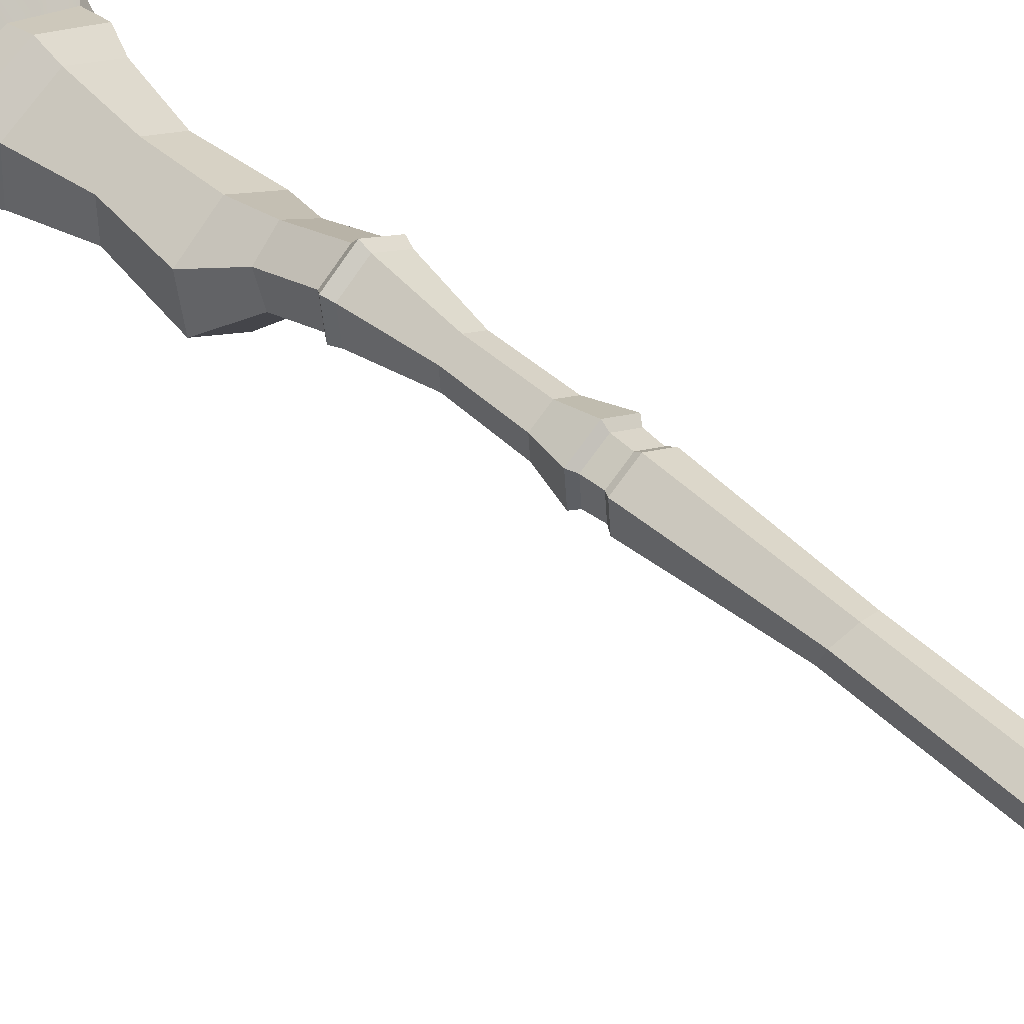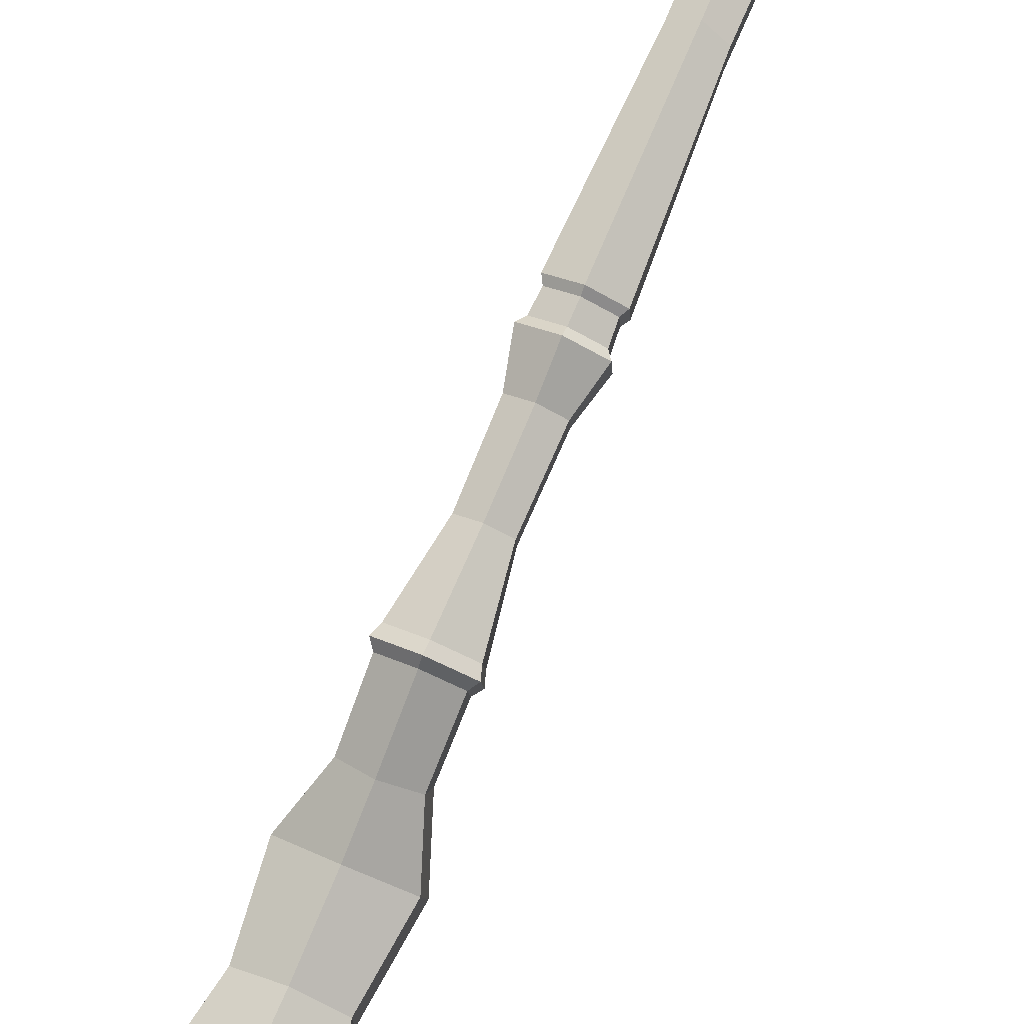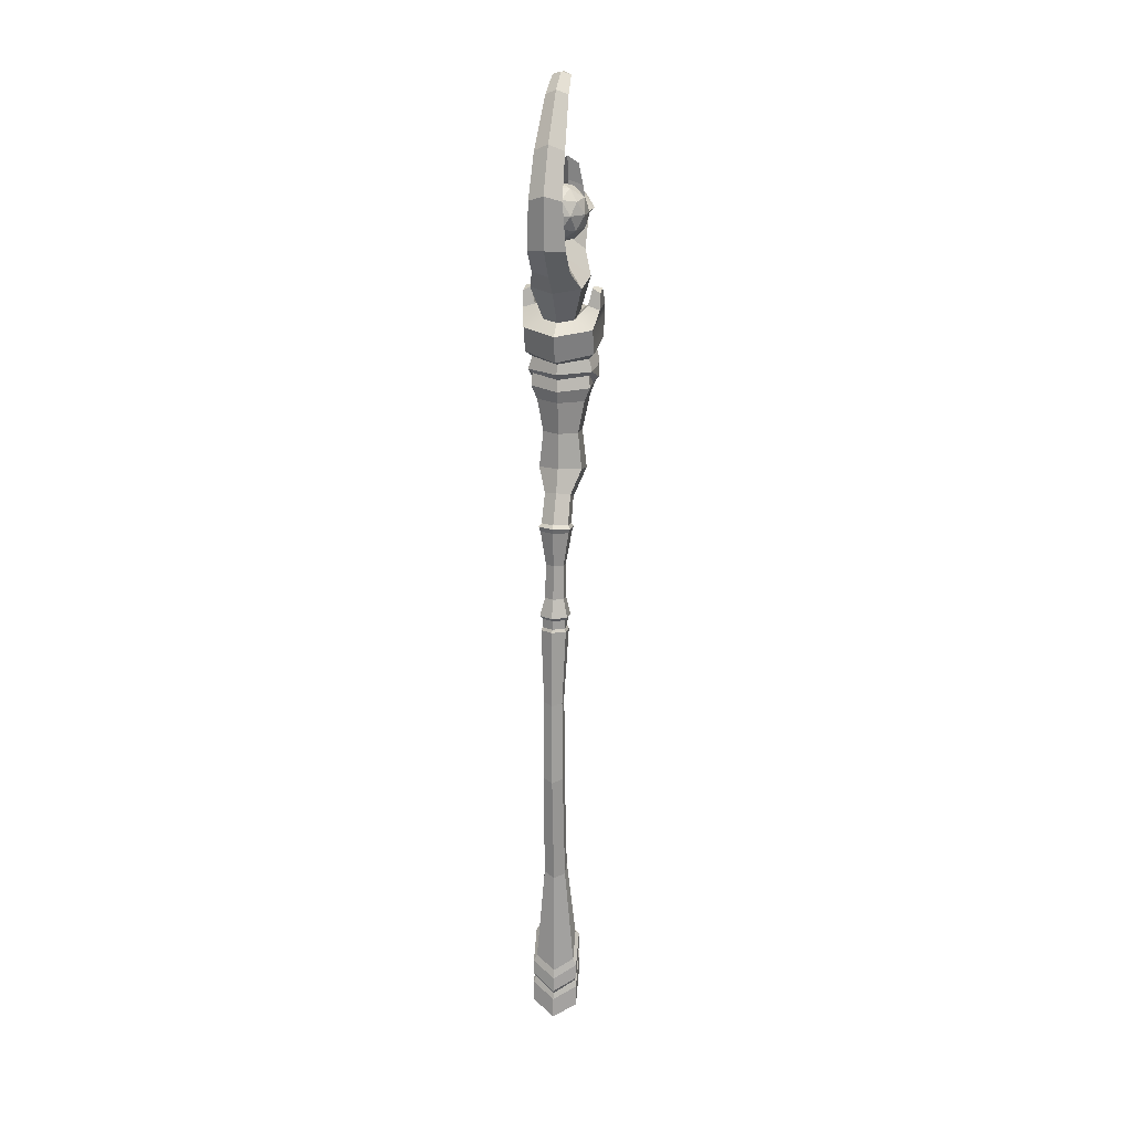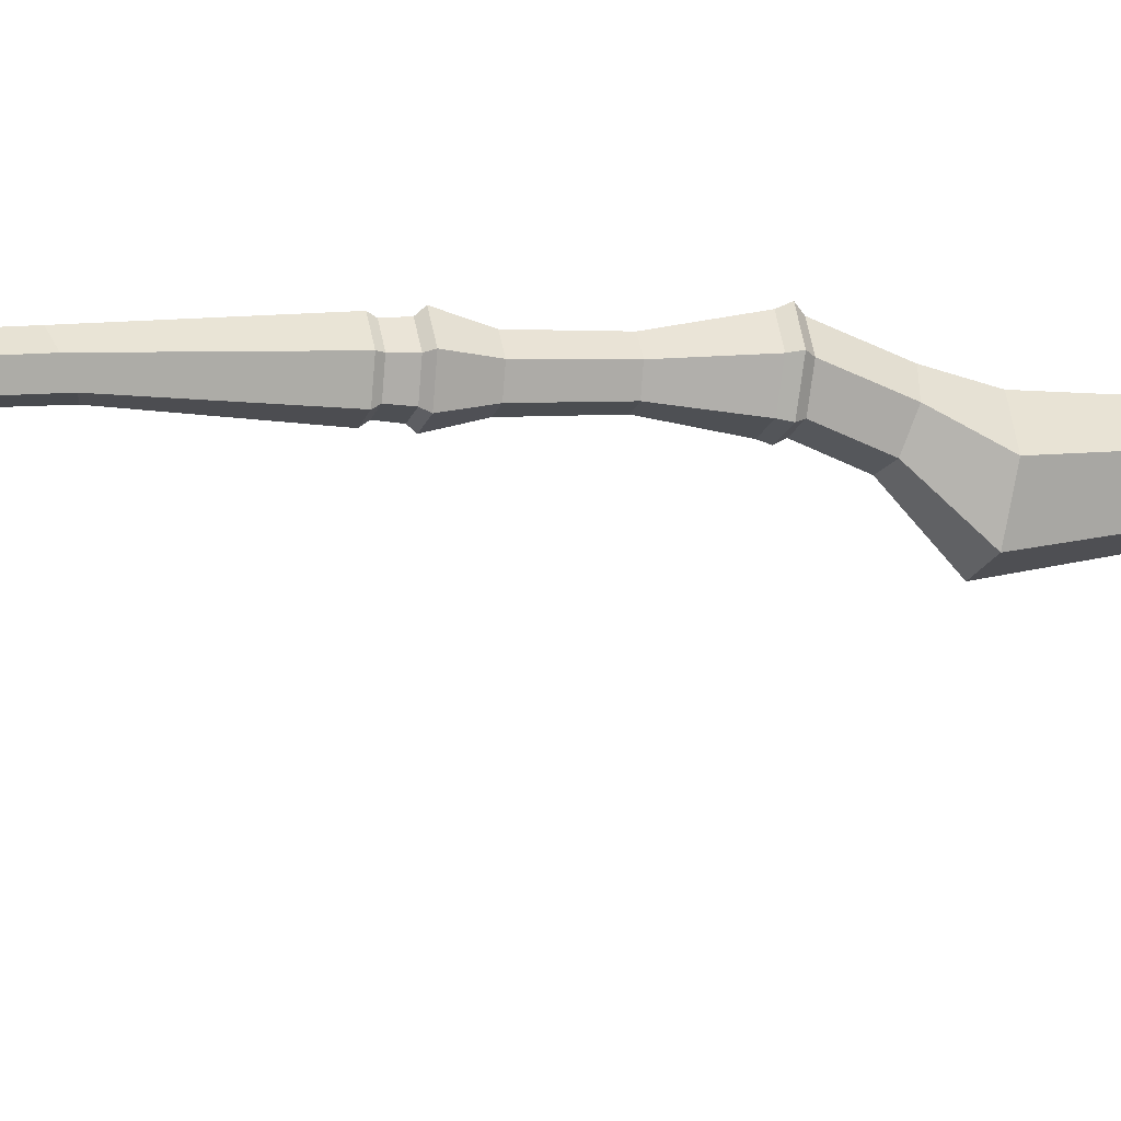
<metadata>
{"format":"obj","ext":"obj","renderer":"f3d","projection":"perspective","resolution":1024,"background":"white","views":[{"elev":49.6,"azim":-43.8,"up":"+Z"},{"elev":75.5,"azim":-156.9,"up":"+Z"},{"elev":19.3,"azim":12.5,"up":"+Y"},{"elev":13.2,"azim":76.1,"up":"+Z"}]}
</metadata>
<code>
v -0.02059 1.001 -0.1795
v 0 1.029 -0.1755
v 0 1.026 -0.2973
v 0 0.9886 -0.1813
v 0.02059 1.001 -0.1795
v 0 0.9778 -0.2083
v -0.03535 1.013 -0.2077
v 0 1.048 -0.207
v 0.03535 1.013 -0.2077
v 0.02149 -0.3297 -0.003198
v 0.02149 -0.3117 -0.02025
v 0 -0.3026 -0.02877
v -0.02149 -0.3117 -0.02025
v -0.02149 -0.3297 -0.003198
v 0 -0.3387 0.005328
v 0.01853 0.05856 0.009457
v 0.01853 0.06678 -0.0103
v 0 0.07089 -0.02017
v -0.01853 0.06678 -0.0103
v -0.01853 0.05856 0.009457
v 0 0.05446 0.01933
v 0 -0.08843 -0.0171
v -0.01982 -0.09494 -0.007684
v -0.01982 -0.1079 0.01114
v 0 -0.1145 0.02056
v 0.01982 -0.1079 0.01114
v 0.01982 -0.09494 -0.007684
v 0.02497 0.2101 0.004317
v 0.02497 0.2079 -0.02443
v 0 0.2068 -0.0388
v -0.02497 0.2079 -0.02443
v -0.02497 0.2101 0.004317
v 0 0.2113 0.01869
v 0.02167 0.2159 0.002414
v 0.02167 0.2139 -0.02253
v 0 0.213 -0.035
v -0.02167 0.2139 -0.02253
v -0.02167 0.2159 0.002414
v 0 0.2169 0.01488
v 0.02287 0.2336 0.001636
v 0.02287 0.2315 -0.02469
v 0 0.2305 -0.03785
v -0.02287 0.2315 -0.02469
v -0.02287 0.2336 0.001636
v 0 0.2346 0.0148
v 0.02744 0.2401 0.00427
v 0.02744 0.2376 -0.02732
v 0 0.2363 -0.04312
v -0.02744 0.2376 -0.02732
v -0.02744 0.2401 0.00427
v 0 0.2413 0.02007
v 0.01878 0.2757 -0.004366
v 0.01878 0.274 -0.02598
v 0 0.2732 -0.03679
v -0.01878 0.274 -0.02598
v -0.01878 0.2757 -0.004366
v 0 0.2765 0.006441
v 0.01781 0.3444 -0.008231
v 0.01781 0.3428 -0.02874
v 0 0.342 -0.03899
v -0.01781 0.3428 -0.02874
v -0.01781 0.3444 -0.008231
v 0 0.3453 0.002021
v 0.02812 0.4124 -0.006373
v 0.02812 0.4078 -0.03851
v 0 0.4055 -0.05458
v -0.02812 0.4078 -0.03851
v -0.02812 0.4124 -0.006373
v 0 0.4147 0.009696
v 0.03121 0.4219 -0.004613
v 0.03121 0.4168 -0.04029
v 0 0.4142 -0.05812
v -0.03121 0.4168 -0.04029
v -0.03121 0.4219 -0.004613
v 0 0.4245 0.01322
v 0.0264 0.428 -0.009582
v 0.0264 0.4237 -0.03976
v 0 0.4215 -0.05485
v -0.0264 0.4237 -0.03976
v -0.0264 0.428 -0.009582
v 0 0.4302 0.005505
v 0.02553 0.4818 -0.03477
v 0.02553 0.4709 -0.06217
v 0 0.4655 -0.07587
v -0.02553 0.4709 -0.06217
v -0.02553 0.4818 -0.03477
v 0 0.4873 -0.02106
v 0.04228 0.5277 -0.0603
v 0.04228 0.5183 -0.1082
v 0 0.5136 -0.1322
v -0.04228 0.5183 -0.1082
v -0.04228 0.5277 -0.0603
v 0 0.5323 -0.03634
v 0.03462 0.5994 -0.06268
v 0.03462 0.5976 -0.1026
v 0 0.5966 -0.1226
v -0.03462 0.5976 -0.1026
v -0.03462 0.5994 -0.06268
v 0 0.6004 -0.04271
v 0.04694 0.6637 -0.06196
v 0.04694 0.6642 -0.1162
v 0 0.6644 -0.1433
v -0.04694 0.6642 -0.1162
v -0.04694 0.6637 -0.06196
v 0 0.6635 -0.03486
v 0.0579 0.69 -0.06089
v 0.0579 0.696 -0.1275
v 0 0.699 -0.1608
v -0.0579 0.696 -0.1275
v -0.0579 0.69 -0.06089
v 0 0.687 -0.02759
v 0.05613 0.7476 -0.06153
v 0.05613 0.7612 -0.1249
v 0 0.768 -0.1566
v -0.05613 0.7612 -0.1249
v -0.05613 0.7476 -0.06153
v 0 0.7409 -0.02984
v 0.03884 -0.5293 -0.003458
v 0.03884 -0.4773 -0.027
v 0 -0.4513 -0.03876
v -0.03884 -0.4773 -0.027
v -0.03884 -0.5293 -0.003458
v 0 -0.5553 0.00831
v 0.04568 -0.5429 -0.001947
v 0.04568 -0.4823 -0.03074
v 0 -0.452 -0.04514
v -0.04568 -0.4823 -0.03074
v -0.04568 -0.5429 -0.001947
v 0 -0.5732 0.01245
v 0.04568 -0.6373 -0.001311
v 0.04568 -0.5631 -0.03785
v 0 -0.5099 -0.05532
v -0.04568 -0.5631 -0.03785
v -0.04568 -0.6373 -0.001311
v 0 -0.6626 0.01717
v 0 -0.6218 0.01502
v -0.04568 -0.5942 -0.001601
v -0.04568 -0.5262 -0.03461
v 0 -0.4834 -0.05067
v 0.04568 -0.5262 -0.03461
v 0.04568 -0.5942 -0.001601
v 0 -0.6025 0.014
v -0.04568 -0.5738 -0.001739
v -0.04568 -0.5087 -0.03307
v 0 -0.4709 -0.04847
v 0.04568 -0.5087 -0.03307
v 0.04568 -0.5738 -0.001739
v 0.04067 -0.5197 -0.03242
v 0 -0.482 -0.04671
v -0.04067 -0.5197 -0.03242
v -0.04086 -0.582 -0.003211
v 0 -0.6085 0.01144
v 0.04086 -0.582 -0.003211
v 0.04027 -0.642 -0.005365
v 0.04043 -0.576 -0.03786
v 0 -0.5889 -0.03655
v 0 -0.5164 -0.0637
v -0.04043 -0.576 -0.03786
v -0.04027 -0.642 -0.005365
v 0 -0.6646 0.006071
v 0.06742 0.8076 -0.03979
v 0.06742 0.821 -0.1569
v 0 0.8276 -0.2015
v -0.06742 0.821 -0.1569
v -0.06742 0.8076 -0.03979
v 0 0.7995 -0.00173
v 0 0.7773 -0.1824
v -0.06742 0.7742 -0.141
v -0.06742 0.7585 -0.05212
v 0 0.7475 -0.0118
v 0.06742 0.7585 -0.05212
v 0.06742 0.7742 -0.141
v 0.05604 0.7233 -0.1231
v 0 0.728 -0.1524
v -0.05604 0.7233 -0.1231
v -0.05604 0.714 -0.06445
v 0 0.7093 -0.03511
v 0.05604 0.714 -0.06445
v 0.03033 0.8246 -0.04673
v 0.03033 0.8306 -0.09939
v 0 0.8336 -0.1267
v -0.03033 0.8306 -0.09939
v -0.03033 0.8246 -0.04673
v 0 0.821 -0.0296
v 0.04942 0.8892 -0.02159
v 0.04942 0.899 -0.1074
v 0 0.9467 -0.06635
v 0 0.9039 -0.1519
v -0.04942 0.899 -0.1074
v -0.04942 0.8892 -0.02159
v 0 0.8832 0.006315
v 0.03035 0.943 -0.1461
v 0 0.946 -0.1734
v 0 0.9723 -0.1209
v -0.03035 0.943 -0.1461
v 0.03035 0.9973 -0.1731
v 0 1.011 -0.1968
v 0 1.014 -0.1381
v -0.03035 0.9973 -0.1731
v 0.02306 1.063 -0.1569
v 0 1.073 -0.1749
v 0 1.075 -0.1303
v -0.02306 1.063 -0.1569
v 0.01796 1.106 -0.1397
v 0 1.11 -0.1555
v 0 1.121 -0.1227
v -0.01796 1.106 -0.1397
v -0.03649 0.9253 0.01909
v 0 0.9209 0.03969
v 0 0.9678 -0.01396
v 0.03649 0.9253 0.01909
v -0.03649 0.9708 0.05579
v 0 0.9745 0.07654
v 0 0.9979 0.009248
v 0.03649 0.9708 0.05579
v -0.0317 1.062 0.06277
v 0 1.073 0.07748
v 0 1.065 0.0161
v 0.0317 1.062 0.06277
v -0.02875 1.148 0.02792
v 0 1.161 0.03864
v 0 1.141 -0.01387
v 0.02875 1.148 0.02792
v -0.02173 1.242 -0.03489
v 0 1.251 -0.02611
v 0 1.238 -0.06679
v 0.02173 1.242 -0.03489
v -0.01768 1.274 -0.0752
v 0 1.279 -0.06664
v 0 1.277 -0.1011
v 0.01768 1.274 -0.0752
v 0 0.8097 -0.2015
v -0.0579 0.693 -0.09418
v 0.0579 0.693 -0.09418
v 0.06281 0.7231 -0.05769
v 0.06692 0.7289 -0.09418
v 0.06251 0.7335 -0.1303
v 0 0.7414 -0.1623
v -0.06251 0.7335 -0.1303
v -0.06692 0.7289 -0.09418
v -0.06281 0.7231 -0.05769
v 0 0.7208 -0.02649
v -0.06869 0.7065 -0.09398
v 0.06869 0.7065 -0.09398
v 0.07539 0.841 -0.06562
v 0.07539 0.8468 -0.1164
v 0.05196 0.851 -0.1049
v 0.05196 0.8484 -0.06863
v -0.07539 0.8468 -0.1164
v -0.07539 0.841 -0.06562
v -0.05196 0.8484 -0.06863
v -0.05196 0.851 -0.1049
v 0.07539 0.8731 -0.07225
v 0.07539 0.8789 -0.09255
v 0.05932 0.8831 -0.09072
v 0.05932 0.8805 -0.0744
v -0.07539 0.8789 -0.09255
v -0.07539 0.8731 -0.07225
v -0.05932 0.8805 -0.0744
v -0.05932 0.8831 -0.09072
v 0 1.08 -0.05921
v -0.01287 1.05 -0.1072
v -0.04964 1.05 -0.06182
v -0.01781 1.05 -0.01281
v 0.03863 1.05 -0.02793
v 0.04169 1.05 -0.08629
v -0.03863 0.9999 -0.0905
v -0.04169 0.9999 -0.03214
v 0.01287 0.9999 -0.0112
v 0.04964 0.9999 -0.05661
v 0.01781 0.9999 -0.1056
v 0 0.9692 -0.05921
v -0.007562 1.072 -0.08744
v -0.02918 1.072 -0.06074
v -0.01047 1.072 -0.03193
v 0.02271 1.072 -0.04083
v 0.0245 1.072 -0.07513
v -0.03674 1.054 -0.08897
v -0.03965 1.054 -0.03347
v 0.01224 1.054 -0.01355
v 0.04721 1.054 -0.05674
v 0.01694 1.054 -0.1033
v -0.03027 1.025 -0.1058
v -0.05368 1.025 -0.04483
v -0.002908 1.025 -0.003712
v 0.05189 1.025 -0.0393
v 0.03498 1.025 -0.1024
v 0.002909 1.025 -0.1147
v -0.05189 1.025 -0.07913
v -0.03497 1.025 -0.01602
v 0.03027 1.025 -0.0126
v 0.05368 1.025 -0.0736
v -0.04721 0.9955 -0.06169
v -0.01694 0.9955 -0.01508
v 0.03674 0.9955 -0.02946
v 0.03965 0.9955 -0.08496
v -0.01224 0.9955 -0.1049
v -0.02271 0.9775 -0.0776
v -0.0245 0.9775 -0.0433
v 0.007562 0.9775 -0.03099
v 0.02918 0.9775 -0.05768
v 0.01047 0.9775 -0.08649
f 7 8 3
f 3 9 6
f 8 9 3
f 6 7 3
f 4 1 7 6
f 1 2 8 7
f 2 5 9 8
f 6 9 5 4
f 26 27 17 16
f 27 22 18 17
f 22 23 19 18
f 23 24 20 19
f 24 25 21 20
f 25 26 16 21
f 155 154 156
f 157 155 156
f 158 157 156
f 159 158 156
f 160 159 156
f 154 160 156
f 185 186 187
f 204 205 206
f 205 207 206
f 189 190 187
f 228 229 230
f 229 231 230
f 12 13 23 22
f 13 14 24 23
f 14 15 25 24
f 15 10 26 25
f 10 11 27 26
f 11 12 22 27
f 16 17 29 28
f 17 18 30 29
f 18 19 31 30
f 19 20 32 31
f 20 21 33 32
f 21 16 28 33
f 28 29 35 34
f 29 30 36 35
f 30 31 37 36
f 31 32 38 37
f 32 33 39 38
f 33 28 34 39
f 34 35 41 40
f 35 36 42 41
f 36 37 43 42
f 37 38 44 43
f 38 39 45 44
f 39 34 40 45
f 40 41 47 46
f 41 42 48 47
f 42 43 49 48
f 43 44 50 49
f 44 45 51 50
f 45 40 46 51
f 46 47 53 52
f 47 48 54 53
f 48 49 55 54
f 49 50 56 55
f 50 51 57 56
f 51 46 52 57
f 52 53 59 58
f 53 54 60 59
f 54 55 61 60
f 55 56 62 61
f 56 57 63 62
f 57 52 58 63
f 58 59 65 64
f 59 60 66 65
f 60 61 67 66
f 61 62 68 67
f 62 63 69 68
f 63 58 64 69
f 64 65 71 70
f 65 66 72 71
f 66 67 73 72
f 67 68 74 73
f 68 69 75 74
f 69 64 70 75
f 70 71 77 76
f 71 72 78 77
f 72 73 79 78
f 73 74 80 79
f 74 75 81 80
f 75 70 76 81
f 76 77 83 82
f 77 78 84 83
f 78 79 85 84
f 79 80 86 85
f 80 81 87 86
f 81 76 82 87
f 82 83 89 88
f 83 84 90 89
f 84 85 91 90
f 85 86 92 91
f 86 87 93 92
f 87 82 88 93
f 88 89 95 94
f 89 90 96 95
f 90 91 97 96
f 91 92 98 97
f 92 93 99 98
f 93 88 94 99
f 94 95 101 100
f 95 96 102 101
f 96 97 103 102
f 97 98 104 103
f 98 99 105 104
f 99 94 100 105
f 100 234 106
f 101 102 108 107
f 102 103 109 108
f 233 104 110
f 104 105 111 110
f 105 100 106 111
f 113 112 235 236 237
f 237 238 114 113
f 238 239 115 114
f 115 239 240 241 116
f 241 242 117 116
f 242 235 112 117
f 11 10 118 119
f 12 11 119 120
f 13 12 120 121
f 14 13 121 122
f 15 14 122 123
f 10 15 123 118
f 119 118 124 125
f 120 119 125 126
f 121 120 126 127
f 122 121 127 128
f 123 122 128 129
f 118 123 129 124
f 140 141 130 131
f 139 140 131 132
f 138 139 132 133
f 137 138 133 134
f 136 137 134 135
f 141 136 135 130
f 142 143 151 152
f 143 144 150 151
f 144 145 149 150
f 145 146 148 149
f 146 147 153 148
f 147 142 152 153
f 129 128 143 142
f 128 127 144 143
f 127 126 145 144
f 126 125 146 145
f 125 124 147 146
f 124 129 142 147
f 149 148 140 139
f 150 149 139 138
f 151 150 138 137
f 152 151 137 136
f 153 152 136 141
f 148 153 141 140
f 131 130 154 155
f 132 131 155 157
f 133 132 157 158
f 134 133 158 159
f 135 134 159 160
f 130 135 160 154
f 171 172 162 161
f 172 167 232 162
f 167 168 164 232
f 168 169 165 164
f 169 170 166 165
f 170 171 161 166
f 114 115 168 167
f 116 117 170 169
f 117 112 171 170
f 112 113 172 171
f 113 114 167 172
f 107 108 174 173
f 108 109 175 174
f 240 239 243 241
f 110 111 177 176
f 111 106 178 177
f 236 235 244 237
f 253 254 255 256
f 162 163 181 180
f 163 164 182 181
f 257 258 259 260
f 165 166 184 183
f 166 161 179 184
f 179 180 186 185
f 180 181 188 186
f 181 182 189 188
f 182 183 190 189
f 183 184 191 190
f 184 179 185 191
f 186 188 193 192
f 187 186 192 194
f 188 189 195 193
f 189 187 194 195
f 192 193 197 196
f 194 192 196 198
f 193 195 199 197
f 195 194 198 199
f 196 197 201 200
f 198 196 200 202
f 197 199 203 201
f 199 198 202 203
f 200 201 205 204
f 202 200 204 206
f 201 203 207 205
f 203 202 206 207
f 190 191 209 208
f 187 190 208 210
f 191 185 211 209
f 185 187 210 211
f 208 209 213 212
f 210 208 212 214
f 209 211 215 213
f 211 210 214 215
f 212 213 217 216
f 214 212 216 218
f 213 215 219 217
f 215 214 218 219
f 216 217 221 220
f 218 216 220 222
f 217 219 223 221
f 219 218 222 223
f 220 221 225 224
f 222 220 224 226
f 221 223 227 225
f 223 222 226 227
f 224 225 229 228
f 226 224 228 230
f 225 227 231 229
f 227 226 230 231
f 232 164 163
f 162 232 163
f 109 233 175
f 176 233 110
f 103 233 109
f 103 104 233
f 106 234 178
f 173 234 107
f 234 101 107
f 100 101 234
f 168 115 116 169
f 173 174 238 237
f 174 175 239 238
f 176 177 242 241
f 177 178 235 242
f 175 233 243 239
f 178 234 244 235
f 234 173 237 244
f 233 176 241 243
f 161 162 246 245
f 162 180 247 246
f 180 179 248 247
f 179 161 245 248
f 164 165 250 249
f 165 183 251 250
f 183 182 252 251
f 182 164 249 252
f 245 246 254 253
f 246 247 255 254
f 247 248 256 255
f 248 245 253 256
f 249 250 258 257
f 250 251 259 258
f 251 252 260 259
f 252 249 257 260
f 261 273 274
f 273 262 278
f 273 278 274
f 274 278 263
f 261 274 275
f 274 263 279
f 274 279 275
f 275 279 264
f 261 275 276
f 275 264 280
f 275 280 276
f 276 280 265
f 261 276 277
f 276 265 281
f 276 281 277
f 277 281 266
f 261 277 273
f 277 266 282
f 277 282 273
f 273 282 262
f 262 288 283
f 288 271 297
f 288 297 283
f 283 297 267
f 263 289 284
f 289 267 293
f 289 293 284
f 284 293 268
f 264 290 285
f 290 268 294
f 290 294 285
f 285 294 269
f 265 291 286
f 291 269 295
f 291 295 286
f 286 295 270
f 266 292 287
f 292 270 296
f 292 296 287
f 287 296 271
f 267 289 283
f 289 263 278
f 289 278 283
f 283 278 262
f 268 290 284
f 290 264 279
f 290 279 284
f 284 279 263
f 269 291 285
f 291 265 280
f 291 280 285
f 285 280 264
f 270 292 286
f 292 266 281
f 292 281 286
f 286 281 265
f 271 288 287
f 288 262 282
f 288 282 287
f 287 282 266
f 272 299 298
f 299 268 293
f 299 293 298
f 298 293 267
f 272 300 299
f 300 269 294
f 300 294 299
f 299 294 268
f 272 301 300
f 301 270 295
f 301 295 300
f 300 295 269
f 272 302 301
f 302 271 296
f 302 296 301
f 301 296 270
f 272 298 302
f 298 267 297
f 298 297 302
f 302 297 271

</code>
